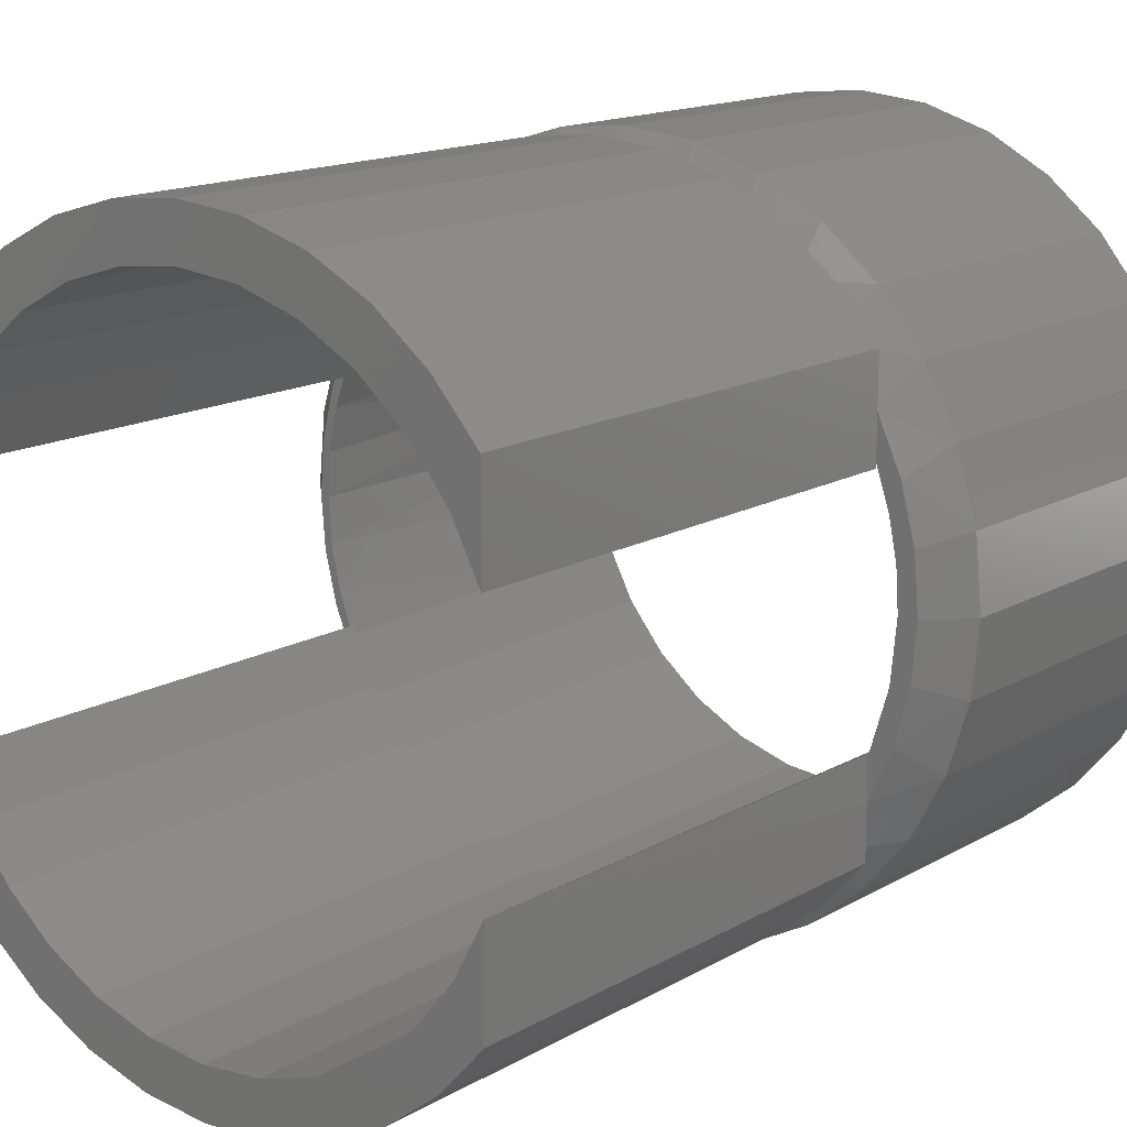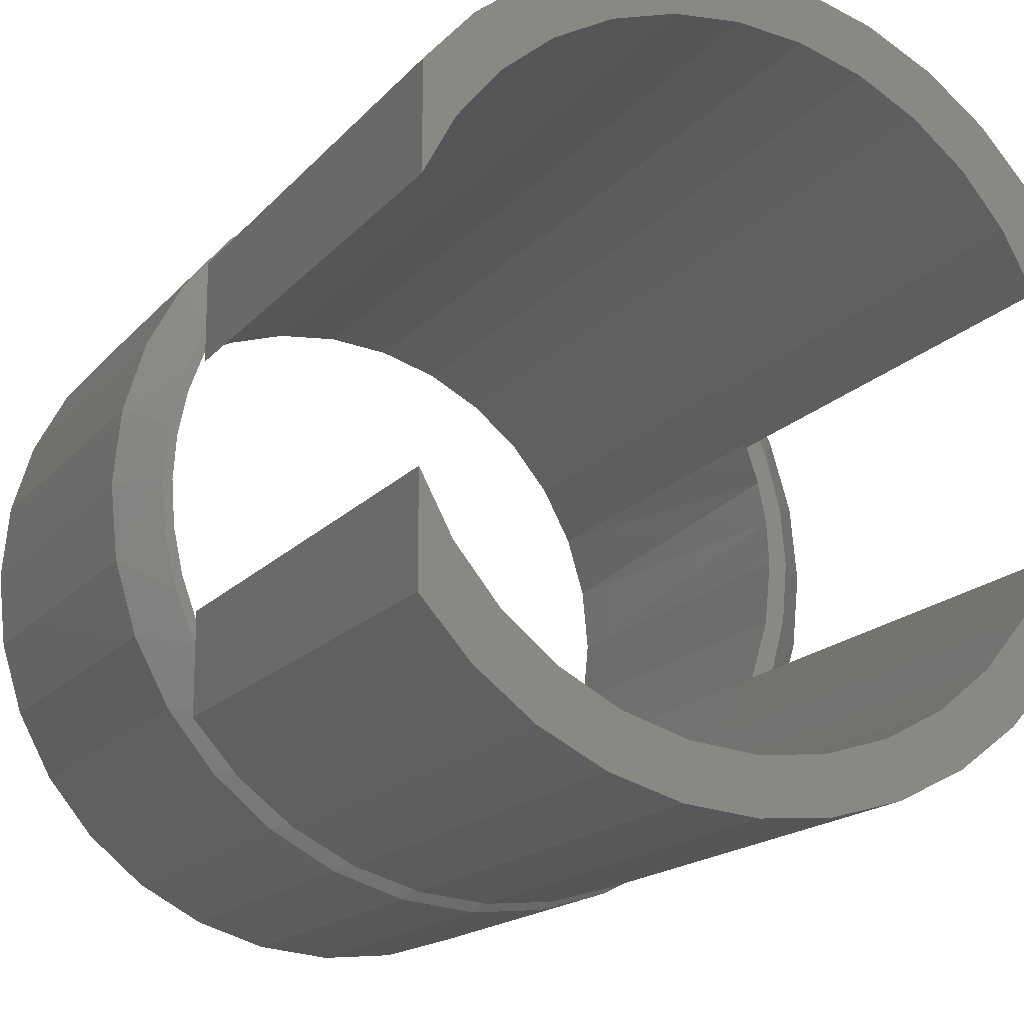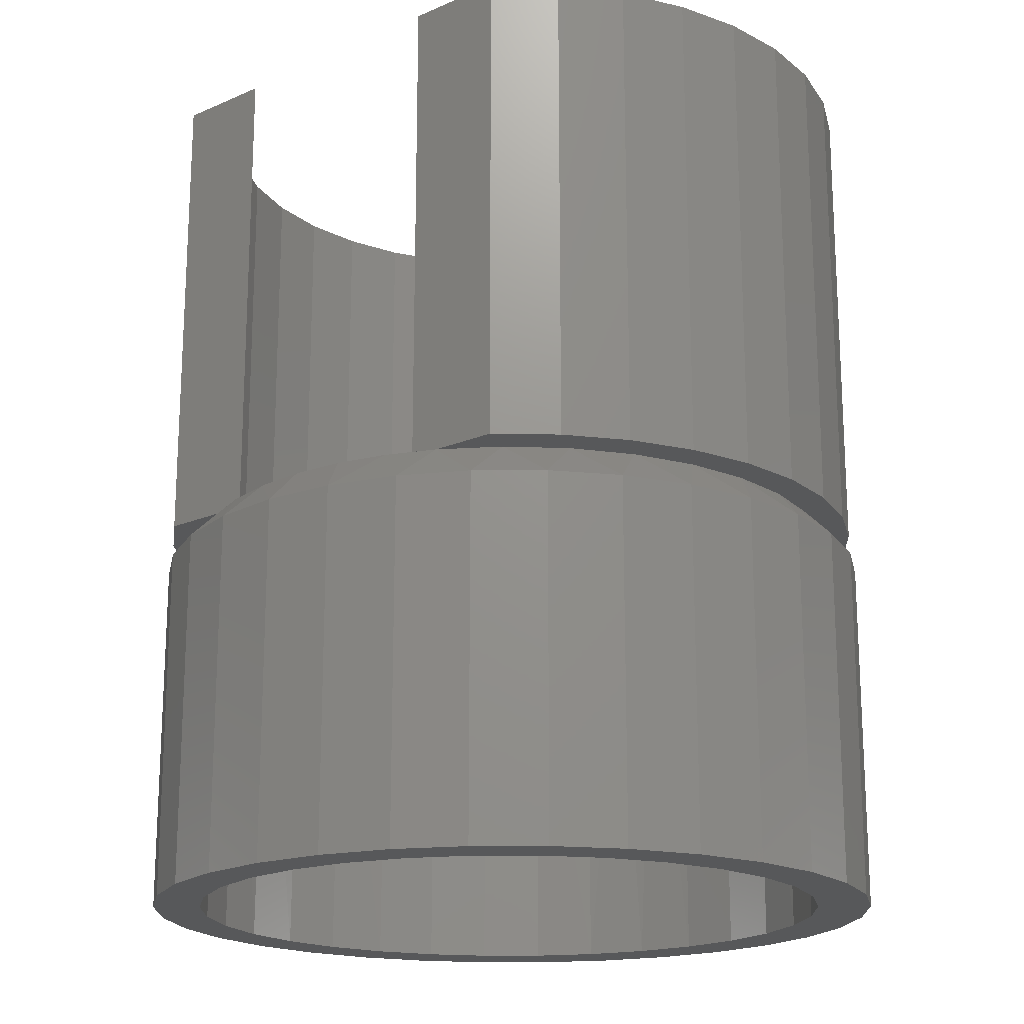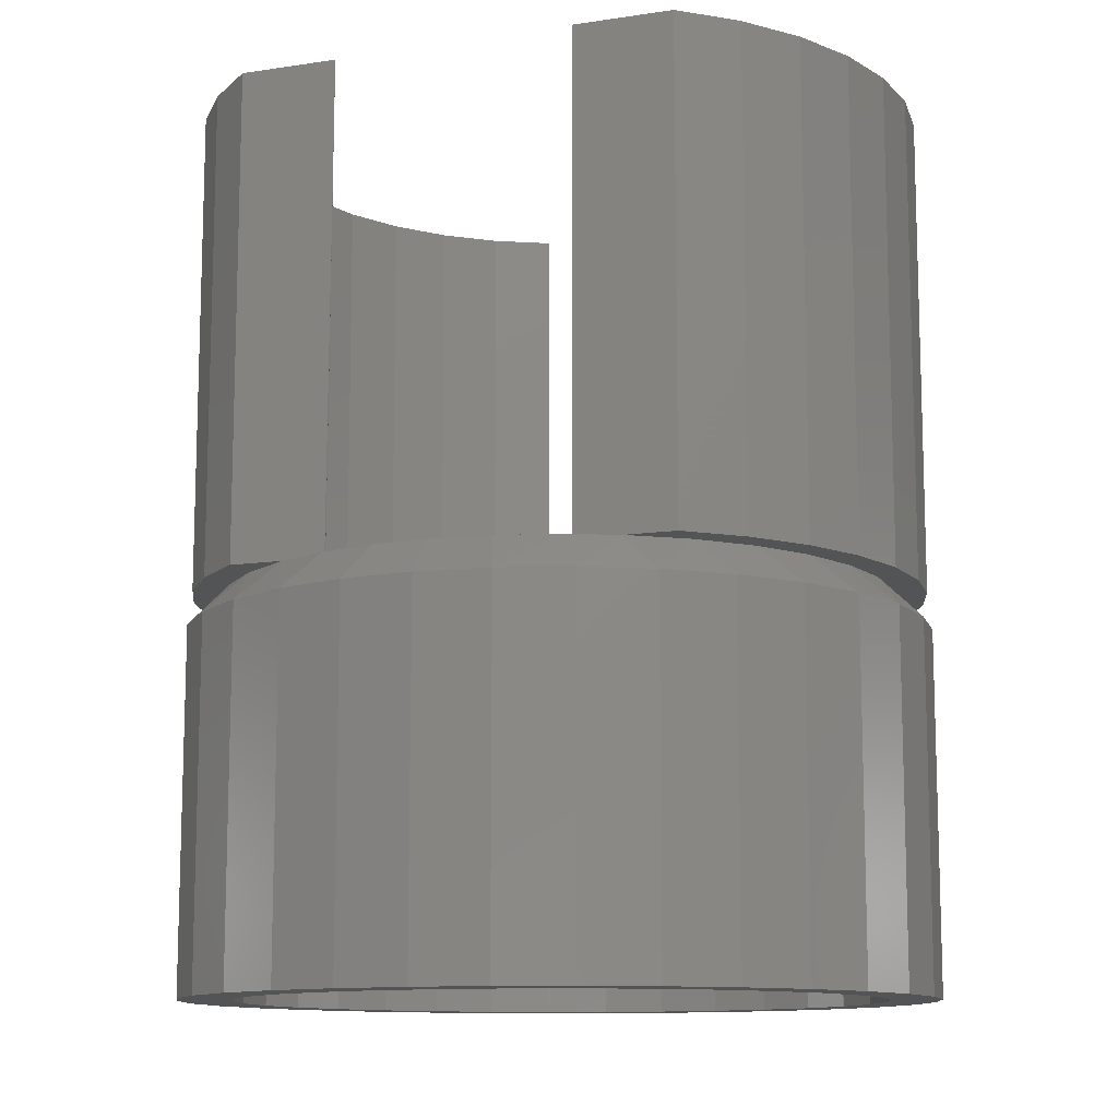
<metadata>
{"format":"stl","ext":"stl","renderer":"f3d","projection":"perspective","resolution":1024,"background":"white","views":[{"elev":15.0,"azim":39.5,"up":"+Y"},{"elev":-16.7,"azim":-26.4,"up":"+Y"},{"elev":-18.6,"azim":-50.2,"up":"+Z"},{"elev":-11.6,"azim":110.2,"up":"+Z"}]}
</metadata>
<code>
# stl→obj: 262 verts, 527 faces
v 0.25 0.1016 0.3359
v 0.225 0.1483 0.3359
v 0.25 0.1056 0.3359
v 0.225 0.152 0.3359
v -0.2241 0.1564 0.3359
v -0.225 0.1483 0.3359
v -0.25 0.1105 0.3359
v -0.25 0.1016 0.3359
v 0.001625 0.2724 0.3359
v 1.657e-17 0.2686 0.3359
v -0.05088 0.2678 0.3359
v -0.05279 0.2634 0.3359
v -0.1015 0.2532 0.3359
v -0.1036 0.248 0.3359
v -0.1484 0.2291 0.3359
v -0.1503 0.223 0.3359
v -0.1898 0.1964 0.3359
v -0.1913 0.1894 0.3359
v 0.05403 0.2667 0.3359
v 0.05279 0.2634 0.3359
v 0.1044 0.2511 0.3359
v 0.1036 0.248 0.3359
v 0.1508 0.2261 0.3359
v 0.1503 0.223 0.3359
v 0.1915 0.1927 0.3359
v 0.1913 0.1894 0.3359
v 1.906e-17 0.3116 0.3359
v 0.05772 0.3062 0.3359
v -0.05772 0.3062 0.3359
v -0.25 0.1858 0.3359
v -0.22 0.1763 0.3359
v -0.25 0.1296 0.3359
v 0.07878 0.2743 0.3359
v 0.02414 0.2838 0.3359
v 0.1134 0.2902 0.3359
v -0.1134 0.2902 0.3359
v -0.03129 0.2824 0.3359
v -0.08541 0.2704 0.3359
v -0.1652 0.2641 0.3359
v -0.1362 0.248 0.3359
v -0.1816 0.2163 0.3359
v -0.2113 0.2289 0.3359
v 0.25 0.1418 0.3359
v 0.2178 0.1869 0.3359
v 0.25 0.1858 0.3359
v 0.1775 0.225 0.3359
v 0.2113 0.2289 0.3359
v 0.1306 0.2545 0.3359
v 0.1652 0.2641 0.3359
v 0.2492 -0.1052 0.3359
v 0.25 -0.1418 0.3359
v 0.2708 -0.09695 0.3359
v 0.2708 0.09695 0.3359
v 0.2618 0.07144 0.3359
v 0.2835 0.04922 0.3359
v 0.2689 0.03604 0.3359
v 0.2878 -7.96e-17 0.3359
v 0.2713 0 0.3359
v 0.2835 -0.04922 0.3359
v 0.2661 -0.05282 0.3359
v 0.2508 -0.1036 0.3359
v -0.25 -0.1105 0.3359
v -0.2672 -0.08826 0.3359
v -0.25 -0.1296 0.3359
v -0.2629 -0.0749 0.3359
v -0.2672 0.08826 0.3359
v -0.2629 0.0749 0.3359
v -0.2777 0.04468 0.3359
v -0.2708 0.03782 0.3359
v -0.2708 -0.03782 0.3359
v -0.2777 -0.04468 0.3359
v -0.2812 -2.278e-16 0.3359
v -0.2734 3.335e-17 0.3359
v -0.2527 0.1042 0
v -0.2682 0.05314 0
v -0.2275 0.1513 0
v -0.1937 0.1926 0
v -0.1524 0.2265 0
v -0.1053 0.2516 0
v -0.05421 0.2671 0
v -0.001069 0.2724 0
v 0.05207 0.2671 0
v 0.1032 0.2516 0
v 0.2661 0.05314 0
v 0.2506 0.1042 0
v -0.2734 3.335e-17 0
v 0.2254 0.1513 0
v 0.1915 0.1926 0
v 0.1503 0.2265 0
v 0.2713 0 0
v 0.313 0.06161 0.3047
v 0.295 0.1208 0.3047
v 0.2659 0.1754 0.3047
v 0.2266 0.2233 0.3047
v 0.1787 0.2626 0.3047
v 0.1241 0.2918 0.3047
v 0.0649 0.3097 0.3047
v 0.003289 0.3158 0.3047
v -0.05832 0.3097 0.3047
v -0.1176 0.2918 0.3047
v -0.1722 0.2626 0.3047
v -0.22 0.2233 0.3047
v -0.2593 0.1754 0.3047
v -0.2885 0.1208 0.3047
v -0.3064 0.06161 0.3047
v -0.3125 3.867e-17 0.3047
v 0.3191 -3.578e-16 0.3047
v -0.25 0.1016 0.75
v -0.25 0.1858 0.75
v 0.25 0.1858 0.75
v 0.25 0.1016 0.75
v 1.657e-17 0.2686 0.75
v -0.1134 0.2902 0.75
v -0.1652 0.2641 0.75
v -0.05279 0.2634 0.75
v 0.1134 0.2902 0.75
v -0.225 0.1483 0.75
v -0.1913 0.1894 0.75
v -0.1503 0.223 0.75
v -0.2113 0.2289 0.75
v 0.2113 0.2289 0.75
v 0.1503 0.223 0.75
v 0.1913 0.1894 0.75
v 0.225 0.1483 0.75
v -0.1036 0.248 0.75
v -0.05772 0.3062 0.75
v 0.05772 0.3062 0.75
v 1.906e-17 0.3116 0.75
v 0.1036 0.248 0.75
v 0.1652 0.2641 0.75
v 0.05279 0.2634 0.75
v 0.2239 -0.1517 0.3359
v 0.225 -0.1501 0.75
v 0.1913 -0.1911 0.75
v 0.1901 -0.1923 0.3359
v 0.1503 -0.2247 0.75
v 0.149 -0.2256 0.3359
v 0.1036 -0.2497 0.75
v 0.1022 -0.2503 0.3359
v 0.05279 -0.2651 0.75
v 0.05158 -0.2654 0.3359
v -2.9e-16 -0.2703 0.75
v 0.25 -0.1033 0.75
v 0.2496 -0.1043 0.3359
v -0.001058 -0.2703 0.3359
v -0.05366 -0.265 0.3359
v -0.05279 -0.2651 0.75
v -0.1042 -0.2495 0.3359
v -0.1036 -0.2497 0.75
v -0.1508 -0.2244 0.3359
v -0.1503 -0.2247 0.75
v -0.1916 -0.1908 0.3359
v -0.1913 -0.1911 0.75
v -0.2251 -0.1499 0.3359
v -0.225 -0.1501 0.75
v -0.25 -0.1033 0.3359
v -0.25 -0.1033 0.75
v -0.2241 -0.1564 0.3359
v 0.225 -0.152 0.3359
v 0.1915 -0.1927 0.3359
v 0.1508 -0.2261 0.3359
v 0.1044 -0.2511 0.3359
v 0.05403 -0.2667 0.3359
v 0.001625 -0.2724 0.3359
v -0.1898 -0.1964 0.3359
v -0.1484 -0.2291 0.3359
v -0.1015 -0.2532 0.3359
v -0.05088 -0.2678 0.3359
v 0.25 -0.1875 0.3359
v 0.2178 -0.1869 0.3359
v 0.07878 -0.2743 0.3359
v 0.1652 -0.2659 0.3359
v 0.1134 -0.2919 0.3359
v 0.02414 -0.2838 0.3359
v -0.22 -0.1763 0.3359
v -0.25 -0.1875 0.3359
v -5.717e-17 -0.3133 0.3359
v -0.05772 -0.3079 0.3359
v 0.05772 -0.3079 0.3359
v -0.1134 -0.2919 0.3359
v -0.1652 -0.2659 0.3359
v -0.08541 -0.2704 0.3359
v -0.03129 -0.2824 0.3359
v 0.1306 -0.2545 0.3359
v 0.1775 -0.225 0.3359
v 0.2113 -0.2306 0.3359
v -0.1362 -0.248 0.3359
v -0.2113 -0.2306 0.3359
v -0.1816 -0.2163 0.3359
v 0.2506 -0.1042 0
v 0.05207 -0.2671 0
v 0.1032 -0.2516 0
v -0.001069 -0.2724 0
v -0.05421 -0.2671 0
v -0.1053 -0.2516 0
v -0.1524 -0.2265 0
v -0.1937 -0.1926 0
v -0.2275 -0.1513 0
v -0.2682 -0.05314 0
v -0.2527 -0.1042 0
v 0.2661 -0.05314 0
v 0.1503 -0.2265 0
v 0.1915 -0.1926 0
v 0.2254 -0.1513 0
v -0.3064 -0.06161 0.3047
v -0.2885 -0.1208 0.3047
v -0.2593 -0.1754 0.3047
v -0.22 -0.2233 0.3047
v -0.1722 -0.2626 0.3047
v -0.1176 -0.2918 0.3047
v -0.05832 -0.3097 0.3047
v 0.003289 -0.3158 0.3047
v 0.0649 -0.3097 0.3047
v 0.1241 -0.2918 0.3047
v 0.1787 -0.2626 0.3047
v 0.2266 -0.2233 0.3047
v 0.2659 -0.1754 0.3047
v 0.295 -0.1208 0.3047
v 0.313 -0.06161 0.3047
v -0.25 -0.1875 0.75
v 0.25 -0.1875 0.75
v 0.1652 -0.2659 0.75
v 0.1134 -0.2919 0.75
v 0.05772 -0.3079 0.75
v -0.05772 -0.3079 0.75
v -5.717e-17 -0.3133 0.75
v -0.2113 -0.2306 0.75
v 0.2113 -0.2306 0.75
v -0.1652 -0.2659 0.75
v -0.1134 -0.2919 0.75
v 0.0649 -0.3097 0
v 0.003289 -0.3158 0
v 0.003289 0.3158 0
v 0.0649 0.3097 0
v -0.05832 0.3097 0
v -0.1176 0.2918 0
v -0.1722 0.2626 0
v -0.2885 0.1208 0
v -0.22 0.2233 0
v -0.2593 0.1754 0
v -0.2593 -0.1754 0
v -0.2885 -0.1208 0
v -0.3064 -0.06161 0
v -0.3125 3.867e-17 0
v -0.3064 0.06161 0
v -0.22 -0.2233 0
v -0.1722 -0.2626 0
v -0.1176 -0.2918 0
v -0.05832 -0.3097 0
v 0.295 0.1208 0
v 0.2659 0.1754 0
v 0.2266 0.2233 0
v 0.1787 0.2626 0
v 0.1241 0.2918 0
v 0.2659 -0.1754 0
v 0.295 -0.1208 0
v 0.313 -0.06161 0
v 0.3191 0 0
v 0.313 0.06161 0
v 0.1787 -0.2626 0
v 0.2266 -0.2233 0
v 0.1241 -0.2918 0
f 1 2 3
f 2 4 3
f 5 6 7
f 6 8 7
f 9 10 11
f 11 10 12
f 12 13 11
f 14 13 12
f 15 13 14
f 16 15 14
f 17 15 16
f 18 17 16
f 5 17 18
f 6 5 18
f 9 19 10
f 20 10 19
f 21 20 19
f 21 22 20
f 22 21 23
f 23 24 22
f 24 23 25
f 25 26 24
f 26 25 4
f 4 2 26
f 27 28 29
f 30 31 32
f 33 34 35
f 36 29 28
f 36 28 35
f 36 35 34
f 36 34 37
f 36 37 38
f 36 38 39
f 38 40 39
f 39 40 41
f 39 41 42
f 42 41 31
f 42 31 30
f 43 44 45
f 45 44 46
f 45 46 47
f 47 46 48
f 47 48 49
f 49 48 33
f 49 33 35
f 50 51 52
f 3 53 43
f 3 54 53
f 53 54 55
f 54 56 55
f 55 56 57
f 57 56 58
f 57 58 59
f 59 58 60
f 59 60 52
f 52 60 61
f 52 61 50
f 62 63 64
f 62 65 63
f 7 66 67
f 7 32 66
f 67 66 68
f 67 68 69
f 65 70 71
f 71 63 65
f 72 71 70
f 72 70 73
f 72 73 69
f 72 69 68
f 74 67 75
f 5 76 77
f 77 17 5
f 17 77 78
f 78 15 17
f 15 78 79
f 79 13 15
f 13 79 80
f 80 11 13
f 11 80 81
f 81 9 11
f 9 81 82
f 82 19 9
f 19 82 83
f 83 21 19
f 84 54 85
f 7 67 74
f 7 74 76
f 7 76 5
f 67 69 75
f 75 69 73
f 75 73 86
f 54 3 85
f 85 3 4
f 85 4 87
f 87 4 25
f 87 25 88
f 88 25 23
f 88 23 89
f 89 23 21
f 89 21 83
f 54 84 56
f 56 84 90
f 56 90 58
f 91 92 53
f 93 94 44
f 94 95 46
f 44 94 46
f 95 96 48
f 46 95 48
f 97 98 34
f 33 97 34
f 33 96 97
f 48 96 33
f 98 99 37
f 34 98 37
f 99 100 38
f 37 99 38
f 101 102 41
f 40 101 41
f 40 100 101
f 38 100 40
f 102 103 31
f 41 102 31
f 66 104 105
f 32 31 103
f 32 103 104
f 32 104 66
f 43 53 92
f 43 92 93
f 43 93 44
f 66 105 68
f 68 105 106
f 68 106 72
f 53 55 91
f 91 55 57
f 91 57 107
f 108 109 30
f 108 30 32
f 108 32 7
f 108 7 8
f 110 111 1
f 110 1 3
f 110 3 43
f 110 43 45
f 112 113 114
f 112 114 115
f 116 113 112
f 109 108 117
f 109 117 118
f 109 118 119
f 109 119 120
f 110 121 122
f 110 122 123
f 110 123 124
f 110 124 111
f 120 119 114
f 114 119 125
f 114 125 115
f 113 116 126
f 126 116 127
f 126 127 128
f 122 121 129
f 129 121 130
f 129 130 131
f 131 130 116
f 131 116 112
f 10 115 12
f 12 115 125
f 12 125 14
f 14 125 119
f 14 119 16
f 16 119 118
f 16 118 18
f 18 118 117
f 18 117 6
f 6 117 108
f 6 108 8
f 115 10 112
f 112 10 20
f 112 20 131
f 131 20 22
f 131 22 129
f 129 22 24
f 129 24 122
f 122 24 26
f 122 26 123
f 123 26 2
f 123 2 124
f 124 2 1
f 124 1 111
f 30 109 42
f 42 109 120
f 42 120 39
f 39 120 114
f 39 114 36
f 36 114 113
f 36 113 29
f 29 113 126
f 29 126 27
f 27 126 128
f 27 128 28
f 28 128 127
f 28 127 35
f 35 127 116
f 35 116 49
f 49 116 130
f 49 130 47
f 47 130 121
f 47 121 45
f 45 121 110
f 132 133 50
f 134 133 132
f 135 134 132
f 136 134 135
f 137 136 135
f 138 136 137
f 139 138 137
f 140 138 139
f 141 140 139
f 142 140 141
f 143 61 144
f 143 144 50
f 143 50 133
f 141 145 142
f 142 145 146
f 142 146 147
f 147 146 148
f 147 148 149
f 149 148 150
f 149 150 151
f 151 150 152
f 151 152 153
f 153 152 154
f 153 154 155
f 155 154 156
f 155 156 157
f 156 154 62
f 154 158 62
f 159 132 50
f 159 135 132
f 160 135 159
f 137 135 160
f 161 137 160
f 139 137 161
f 162 139 161
f 141 139 162
f 163 141 162
f 145 141 163
f 164 145 163
f 158 154 152
f 152 165 158
f 165 152 150
f 150 166 165
f 166 150 148
f 148 167 166
f 167 148 146
f 146 168 167
f 168 146 145
f 145 164 168
f 169 170 51
f 171 172 173
f 174 171 173
f 175 176 64
f 177 178 179
f 180 181 182
f 180 182 183
f 180 183 174
f 180 174 173
f 180 173 179
f 180 179 178
f 171 184 172
f 172 184 185
f 172 185 186
f 186 185 170
f 186 170 169
f 182 181 187
f 187 181 188
f 187 188 189
f 189 188 176
f 189 176 175
f 50 144 190
f 191 163 192
f 164 163 191
f 193 164 191
f 168 164 193
f 194 168 193
f 167 168 194
f 195 167 194
f 166 167 195
f 196 166 195
f 165 166 196
f 197 165 196
f 158 165 197
f 198 158 197
f 199 65 200
f 62 158 198
f 62 198 200
f 62 200 65
f 144 61 190
f 190 61 60
f 190 60 201
f 201 60 58
f 201 58 90
f 163 162 192
f 192 162 161
f 192 161 202
f 202 161 160
f 202 160 203
f 203 160 159
f 203 159 204
f 204 159 50
f 204 50 190
f 65 199 70
f 70 199 86
f 70 86 73
f 205 206 63
f 207 208 175
f 208 209 189
f 175 208 189
f 209 210 187
f 189 209 187
f 211 212 183
f 182 211 183
f 182 210 211
f 187 210 182
f 212 213 174
f 183 212 174
f 213 214 171
f 174 213 171
f 215 216 185
f 184 215 185
f 184 214 215
f 171 214 184
f 216 217 170
f 185 216 170
f 52 218 219
f 51 170 217
f 51 217 218
f 51 218 52
f 64 63 206
f 64 206 207
f 64 207 175
f 52 219 59
f 59 219 107
f 59 107 57
f 63 71 205
f 205 71 72
f 205 72 106
f 220 157 156
f 220 156 62
f 220 62 64
f 220 64 176
f 143 221 169
f 143 169 51
f 143 51 50
f 143 50 144
f 143 144 61
f 222 140 142
f 222 142 223
f 224 225 226
f 220 227 151
f 220 151 153
f 220 153 155
f 220 155 157
f 221 143 133
f 221 133 134
f 221 134 136
f 221 136 228
f 228 136 222
f 222 136 138
f 222 138 140
f 151 227 149
f 149 227 229
f 149 229 147
f 225 224 230
f 230 224 223
f 230 223 229
f 229 223 142
f 229 142 147
f 169 221 186
f 186 221 228
f 186 228 172
f 172 228 222
f 172 222 173
f 173 222 223
f 173 223 179
f 179 223 224
f 179 224 177
f 177 224 226
f 177 226 178
f 178 226 225
f 178 225 180
f 180 225 230
f 180 230 181
f 181 230 229
f 181 229 188
f 188 229 227
f 188 227 176
f 176 227 220
f 193 231 232
f 233 234 81
f 81 235 233
f 236 235 81
f 236 81 80
f 80 237 236
f 74 238 76
f 80 79 237
f 237 79 78
f 237 78 239
f 239 78 77
f 239 77 240
f 240 77 76
f 240 76 238
f 197 241 198
f 198 241 242
f 198 242 200
f 200 242 243
f 200 243 199
f 199 243 244
f 199 244 86
f 86 244 245
f 86 245 75
f 75 245 238
f 75 238 74
f 196 241 197
f 241 196 246
f 246 196 195
f 246 195 247
f 247 195 194
f 247 194 248
f 232 249 193
f 193 249 248
f 193 248 194
f 85 87 250
f 250 87 88
f 250 88 251
f 251 88 89
f 251 89 252
f 252 89 83
f 252 83 253
f 253 83 82
f 253 82 254
f 254 82 81
f 254 81 234
f 203 204 255
f 255 204 190
f 255 190 256
f 256 190 201
f 256 201 257
f 257 201 90
f 257 90 258
f 258 90 84
f 258 84 259
f 259 84 85
f 259 85 250
f 191 192 260
f 260 192 202
f 260 202 261
f 261 202 203
f 261 203 255
f 260 262 191
f 191 262 231
f 191 231 193
f 258 107 257
f 257 107 219
f 257 219 256
f 256 219 218
f 256 218 255
f 255 218 217
f 255 217 261
f 261 217 216
f 261 216 260
f 260 216 215
f 260 215 262
f 262 215 214
f 262 214 231
f 231 214 213
f 231 213 232
f 232 213 212
f 232 212 249
f 249 212 211
f 249 211 248
f 248 211 210
f 248 210 247
f 247 210 209
f 247 209 246
f 246 209 208
f 246 208 241
f 241 208 207
f 241 207 242
f 242 207 206
f 242 206 243
f 243 206 205
f 243 205 244
f 244 205 106
f 244 106 245
f 245 106 105
f 245 105 238
f 238 105 104
f 238 104 240
f 240 104 103
f 240 103 239
f 239 103 102
f 239 102 237
f 237 102 101
f 237 101 236
f 236 101 100
f 236 100 235
f 235 100 99
f 235 99 233
f 233 99 98
f 233 98 234
f 234 98 97
f 234 97 254
f 254 97 96
f 254 96 253
f 253 96 95
f 253 95 252
f 252 95 94
f 252 94 251
f 251 94 93
f 251 93 250
f 250 93 92
f 250 92 259
f 259 92 91
f 259 91 258
f 258 91 107

</code>
